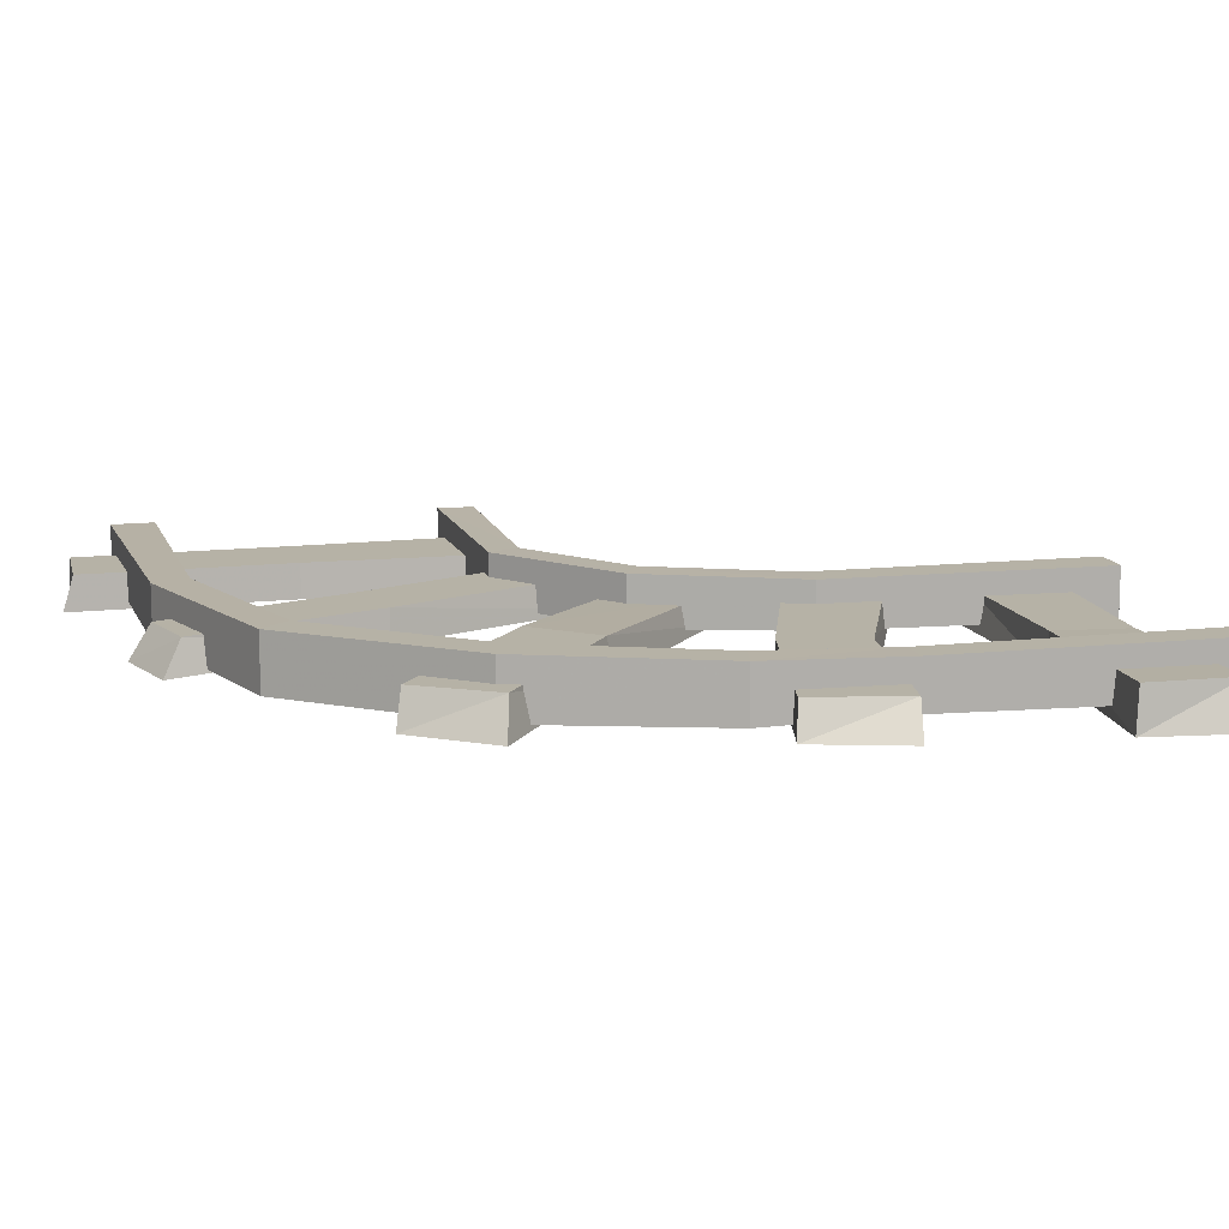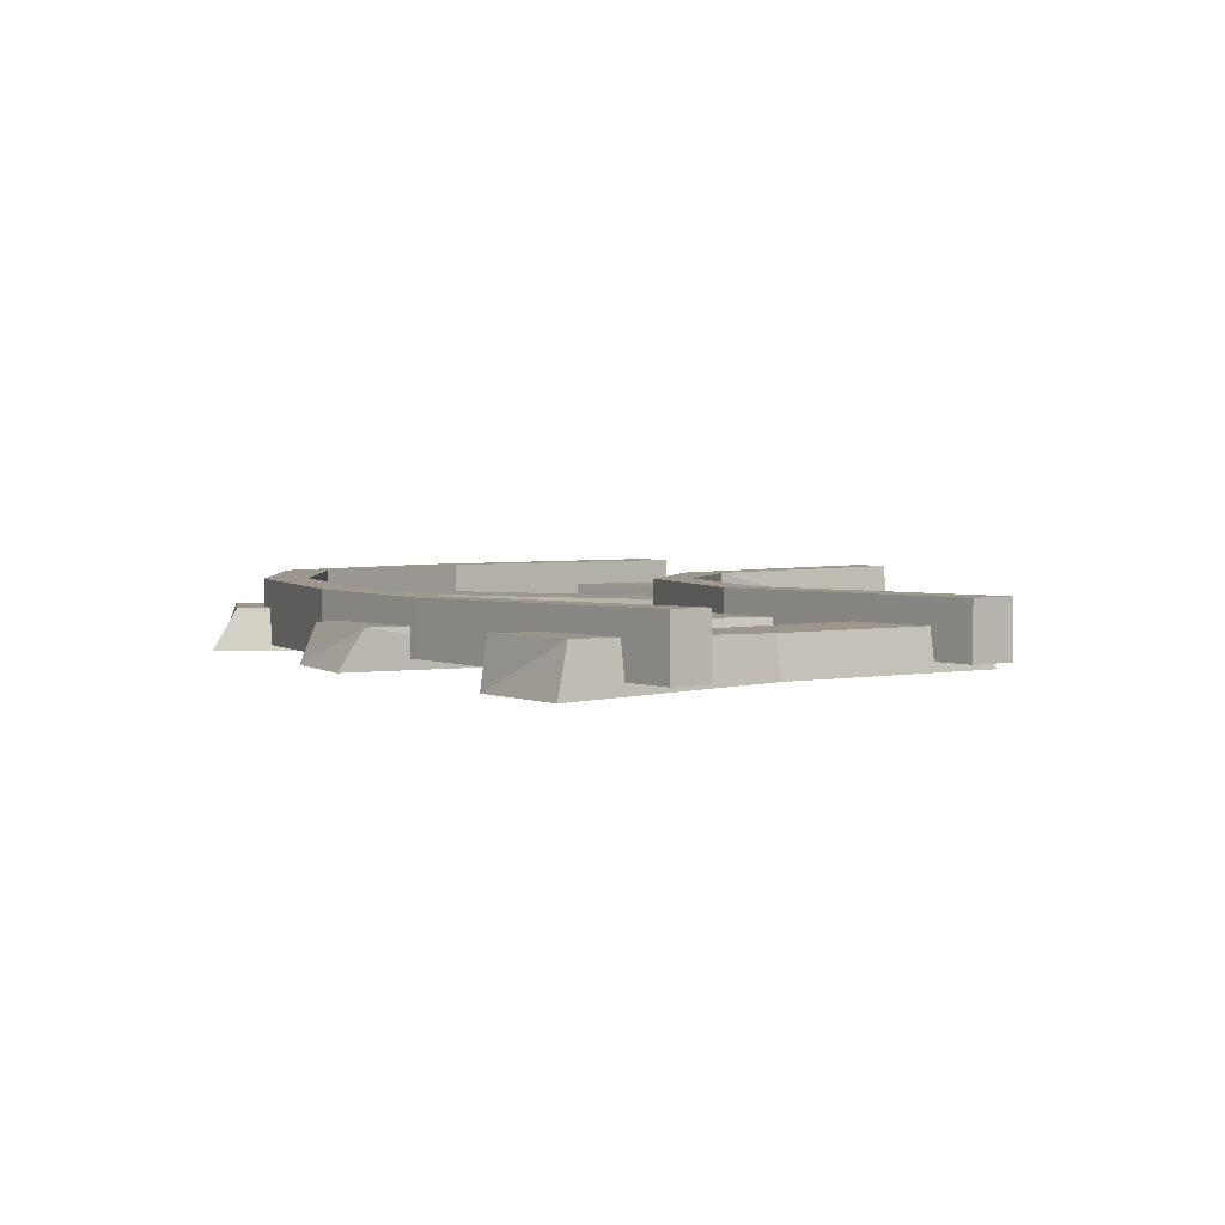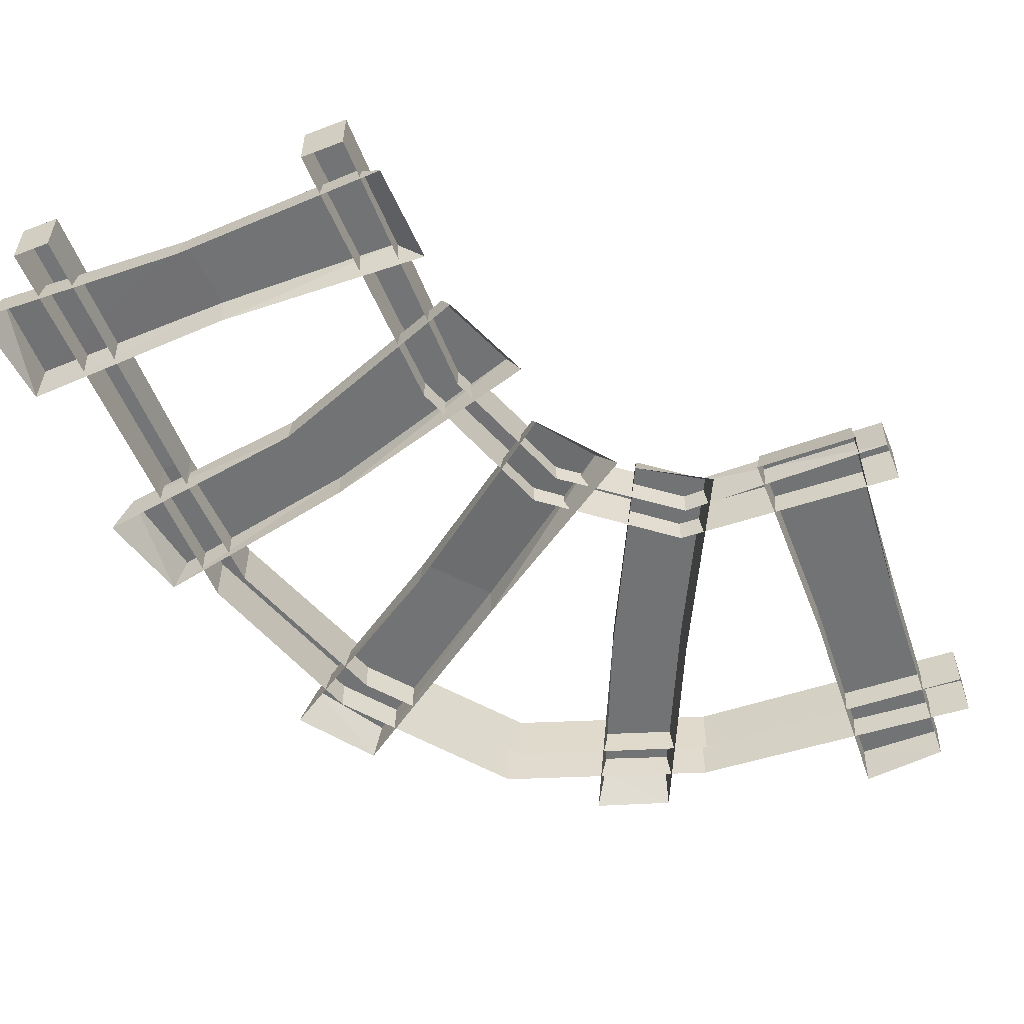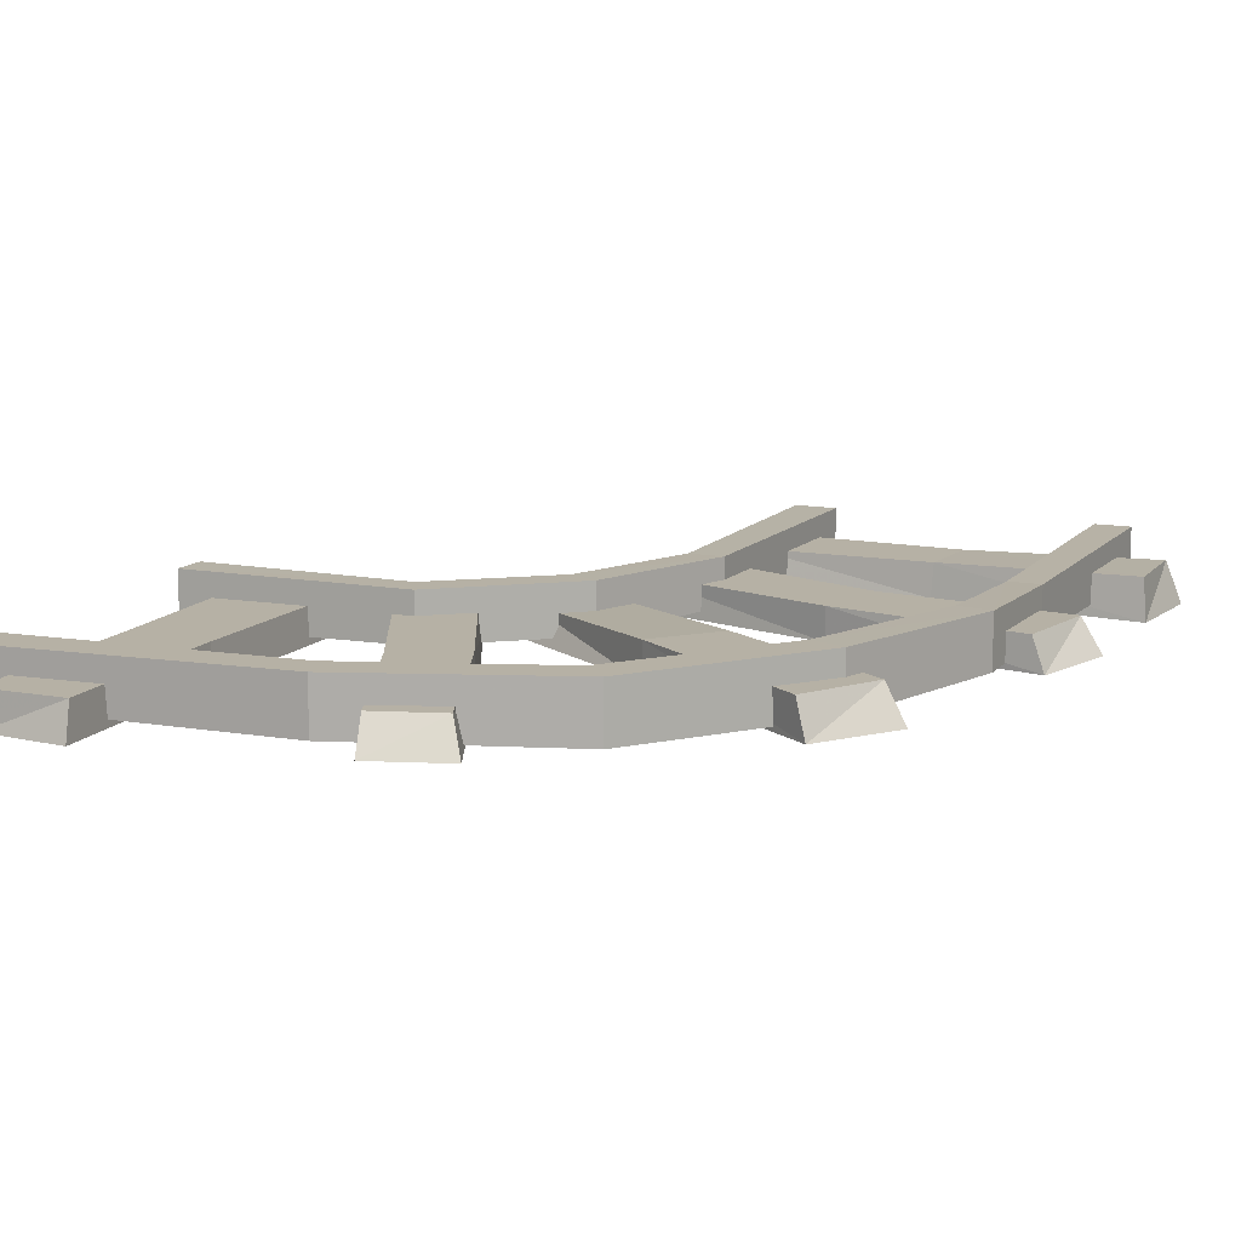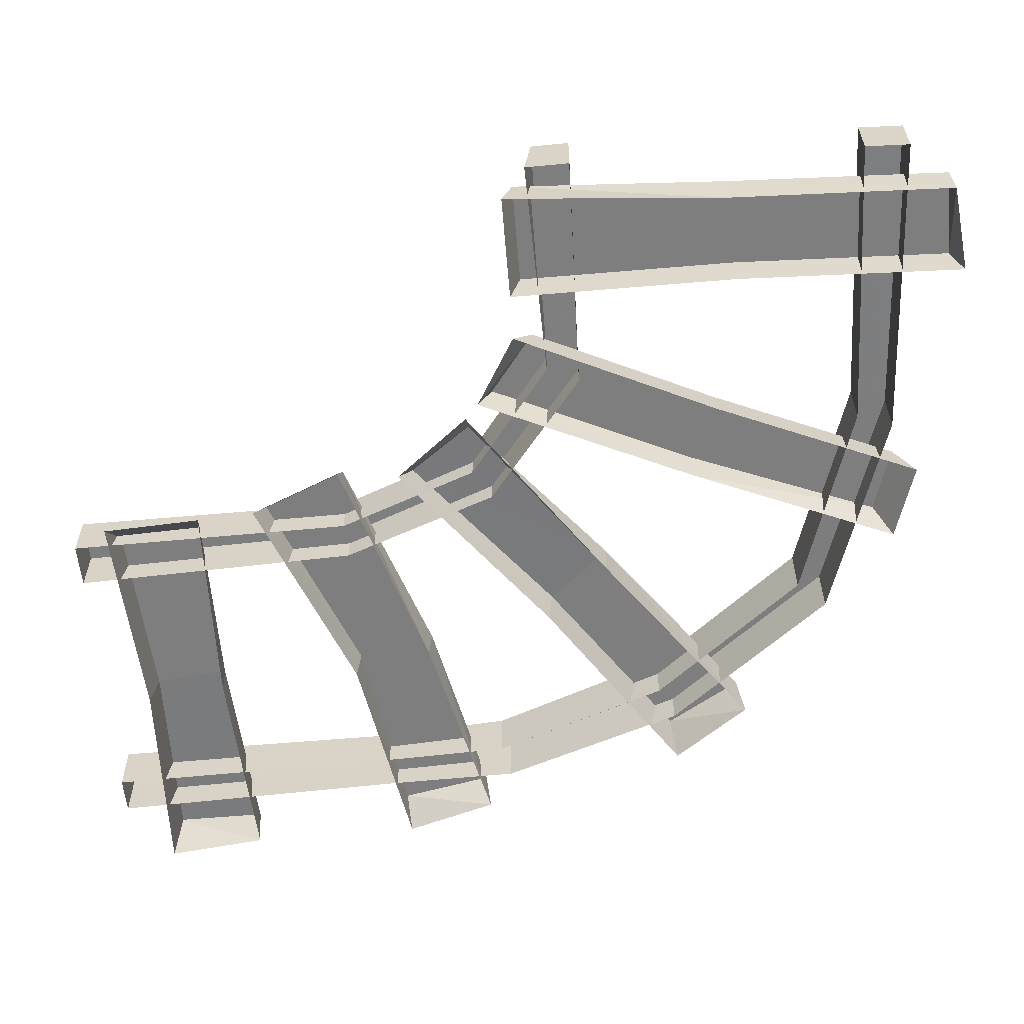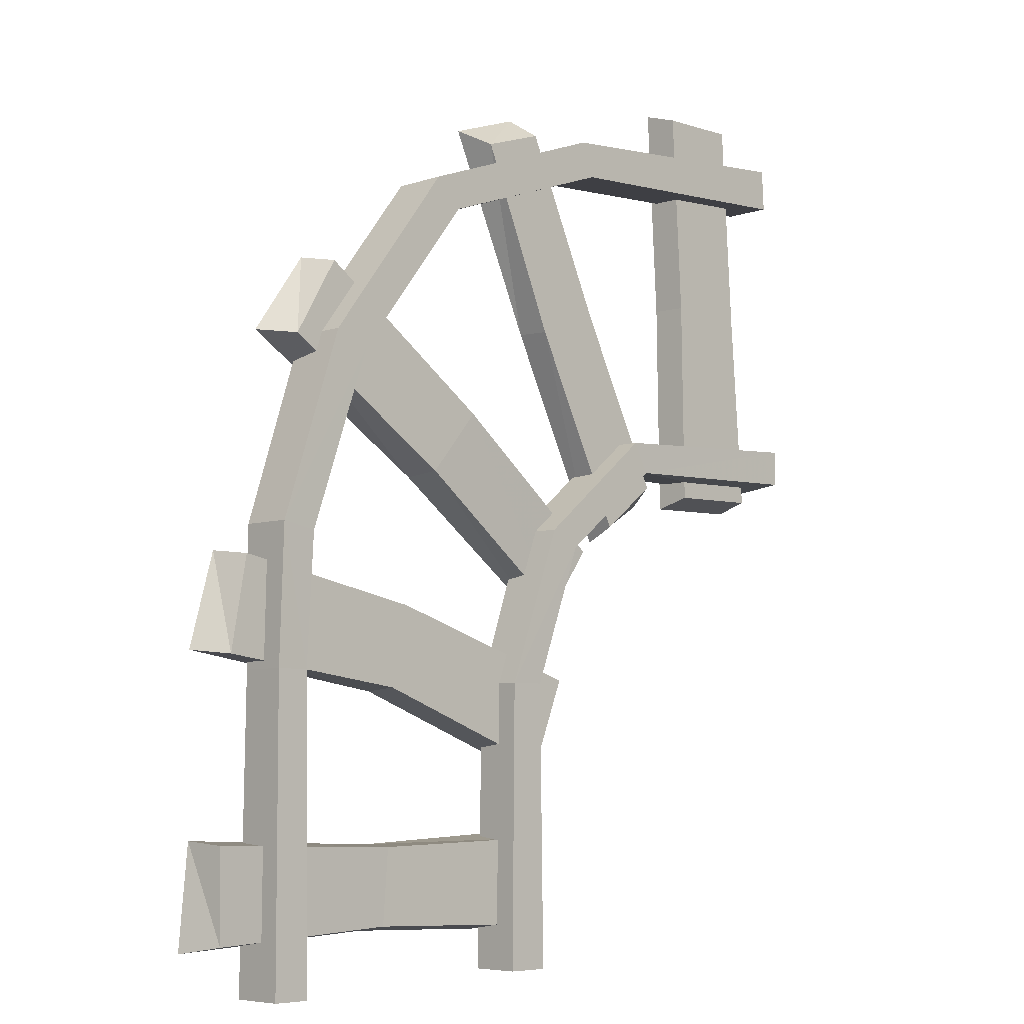
<metadata>
{"format":"obj","ext":"obj","renderer":"f3d","projection":"perspective","resolution":1024,"background":"white","views":[{"elev":12.2,"azim":77.5,"up":"+Y"},{"elev":2.9,"azim":141.1,"up":"+Y"},{"elev":-55.9,"azim":-158.1,"up":"+Y"},{"elev":12.0,"azim":24.6,"up":"+Y"},{"elev":-59.4,"azim":-84.1,"up":"+Y"},{"elev":-6.2,"azim":135.1,"up":"+Z"}]}
</metadata>
<code>
v  -3.709 -0.1091 0.2781
v  -3.369 -0.1091 4.699
v  -2.652 -0.1091 0.2551
v  -2.488 -0.1091 4.783
v  -3.679 0.2465 0.3808
v  -3.386 0.2465 4.685
v  -2.67 0.2465 0.3589
v  -2.514 0.2465 4.678
v  -2.615 -0.1091 2.523
v  -3.493 -0.1091 2.485
v  -3.518 0.2465 2.504
v  -2.636 0.2465 2.522
v  -3.983 -0.041 0.5306
v  -3.982 -0.041 0.9723
v  -0.1457 -0.0263 -4.686
v  0.295 -0.0263 -4.686
v  -3.982 0.4932 0.5968
v  -3.982 0.4932 0.9723
v  -0.1457 0.4784 -4.686
v  0.295 0.4784 -4.686
v  -1.766 -0.0323 0.5402
v  -1.601 -0.0323 0.8558
v  -1.601 0.4738 0.8558
v  -1.766 0.4738 0.5402
v  -0.1201 -0.0109 -1.791
v  0.2502 -0.0109 -1.792
v  0.2502 0.4631 -1.792
v  -0.1201 0.4631 -1.791
v  3.357 0.4932 -4.783
v  2.981 0.4932 -4.783
v  3.001 0.4631 -1.731
v  3.334 0.4631 -1.731
v  3.357 -0.041 -4.783
v  2.981 -0.041 -4.783
v  3.001 -0.0109 -1.731
v  -3.854 -0.0263 3.831
v  -3.83 -0.0263 4.271
v  -3.83 0.4784 4.271
v  -3.854 0.4784 3.831
v  -0.7712 -0.0568 4.037
v  -0.7712 0.486 4.037
v  -0.9098 0.486 3.681
v  -0.9098 -0.0568 3.681
v  3.334 -0.0109 -1.731
v  0.3755 0.238 3.847
v  -0.4337 0.238 1.954
v  -1.135 0.238 2.223
v  -0.2909 0.238 4.064
v  0.5344 -0.095 4.021
v  -0.4011 -0.095 1.961
v  -1.468 -0.095 -0.2036
v  -2.181 -0.095 0.2344
v  -2.046 0.238 0.4177
v  -1.435 0.238 -0.0609
v  -1.171 -0.095 2.237
v  -0.2341 -0.095 4.279
v  -1.084 0.1705 -0.3463
v  0.639 0.2522 0.9575
v  1.168 0.2522 0.3235
v  -0.6223 0.1705 -0.9914
v  -1.325 -0.1171 -0.3461
v  0.6302 -0.1171 0.9519
v  2.638 -0.1171 2.339
v  3.198 -0.1171 1.548
v  2.978 0.2522 1.499
v  2.524 0.2522 2.273
v  1.197 -0.1171 0.2848
v  -0.7173 -0.1171 -1.125
v  -0.103 0.2465 -3.374
v  1.773 0.2465 -3.417
v  1.831 0.2465 -4.177
v  -0.0733 0.2465 -4.245
v  -0.4066 -0.1091 -3.304
v  1.753 -0.1091 -3.4
v  3.888 -0.1469 -3.32
v  3.983 -0.1469 -4.341
v  3.835 0.2843 -4.267
v  3.846 0.2843 -3.354
v  1.837 -0.1091 -4.235
v  -0.3722 -0.1091 -4.313
v  -0.6397 0.2403 -1.742
v  1.538 0.2403 -1.052
v  1.723 0.2403 -1.868
v  -0.2903 0.2403 -2.618
v  -0.8075 -0.0988 -1.757
v  1.526 -0.0988 -1.074
v  3.684 -0.0988 -0.622
v  3.944 -0.0988 -1.562
v  3.72 0.2403 -1.601
v  3.551 0.2403 -0.6608
v  1.732 -0.0988 -1.9
v  -0.4267 -0.0988 -2.711
v  -0.6449 -0.0354 -0.3506
v  -0.3274 -0.0354 -0.1829
v  -0.3274 0.4753 -0.1829
v  -0.6449 0.4753 -0.3506
v  1.084 0.4937 2.987
v  1.36 0.4937 3.274
v  1.084 -0.0721 2.987
v  1.36 -0.0721 3.274
v  2.314 -0.0751 1.404
v  2.314 0.4952 1.404
v  2.673 0.4952 1.55
v  2.673 -0.0751 1.55
v  2.944 -0.0537 -0.419
v  2.944 0.4845 -0.419
v  3.303 0.4845 -0.3498
v  3.303 -0.0537 -0.3498
g Rail_02
f 11 12 7 5
f 10 11 5 1
f 2 4 8 6
f 9 12 8 4
f 3 1 5 7
f 6 8 12 11
f 2 6 11 10
f 3 7 12 9
f 18 23 24 17
f 17 13 14 18
f 22 23 18 14
f 16 15 19 20
f 25 28 19 15
f 20 19 28 27
f 16 20 27 26
f 13 17 24 21
f 95 96 24 23
f 94 95 23 22
f 93 96 28 25
f 30 31 32 29
f 33 34 30 29
f 35 31 30 34
f 36 37 38 39
f 40 41 38 37
f 39 38 41 42
f 36 39 42 43
f 33 29 32 44
f 31 106 107 32
f 105 106 31 35
f 100 98 41 40
f 46 47 48 45
f 50 46 45 49
f 51 52 53 54
f 55 47 53 52
f 56 49 45 48
f 54 53 47 46
f 51 54 46 50
f 56 48 47 55
f 58 59 60 57
f 62 58 57 61
f 63 64 65 66
f 67 59 65 64
f 68 61 57 60
f 66 65 59 58
f 63 66 58 62
f 68 60 59 67
f 70 71 72 69
f 74 70 69 73
f 75 76 77 78
f 79 71 77 76
f 80 73 69 72
f 78 77 71 70
f 75 78 70 74
f 80 72 71 79
f 82 83 84 81
f 86 82 81 85
f 87 88 89 90
f 91 83 89 88
f 92 85 81 84
f 90 89 83 82
f 87 90 82 86
f 92 84 83 91
f 27 28 96 95
f 26 27 95 94
f 21 24 96 93
f 42 41 98 97
f 43 42 97 99
f 104 103 98 100
f 97 98 103 102
f 99 97 102 101
f 108 107 103 104
f 102 103 107 106
f 101 102 106 105
f 44 32 107 108

</code>
